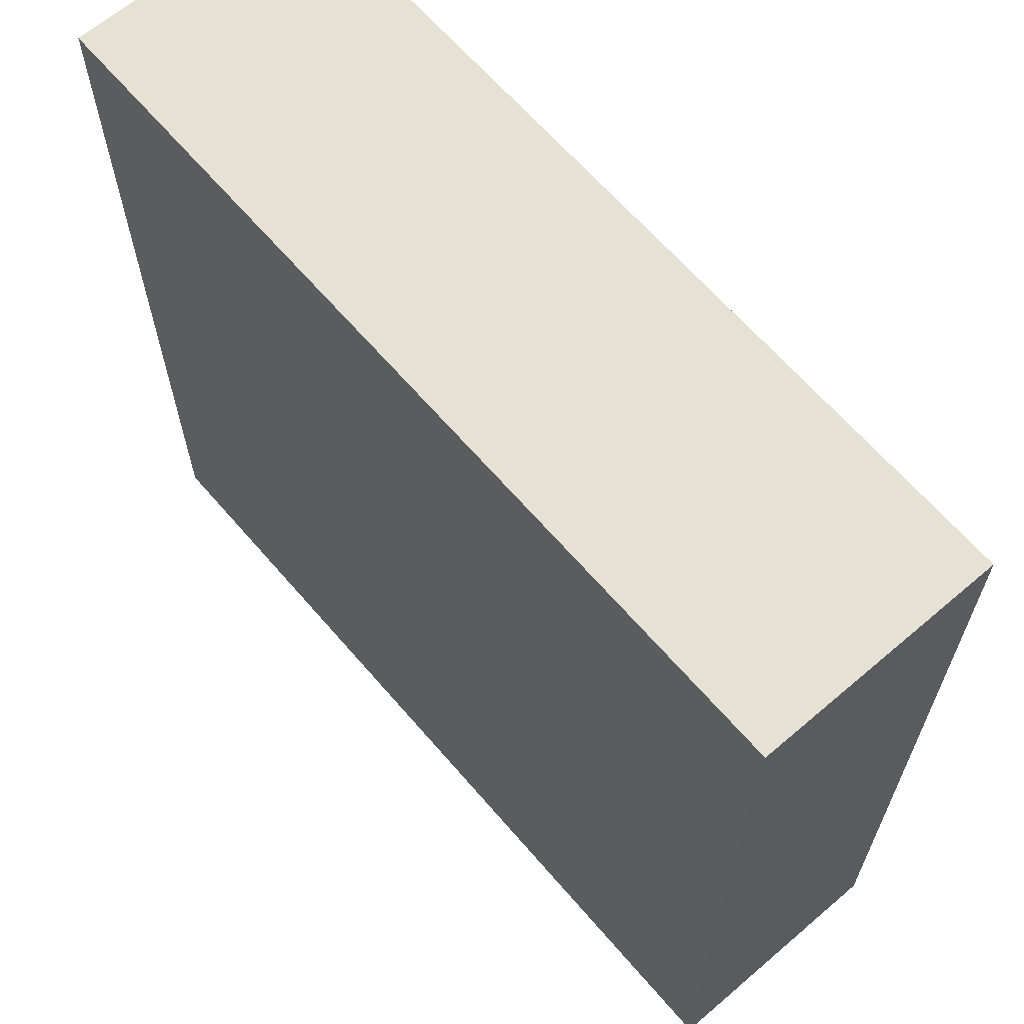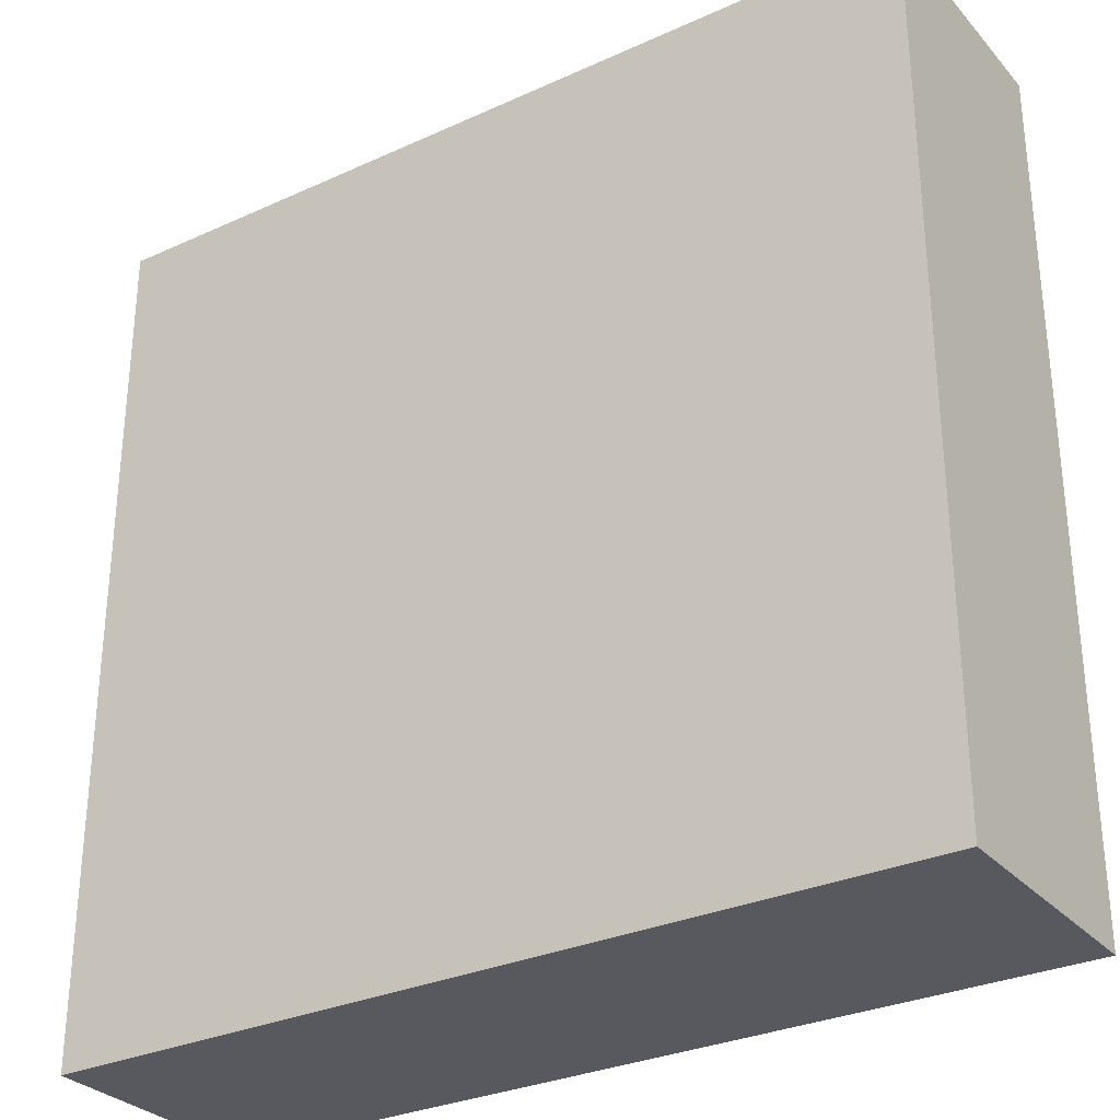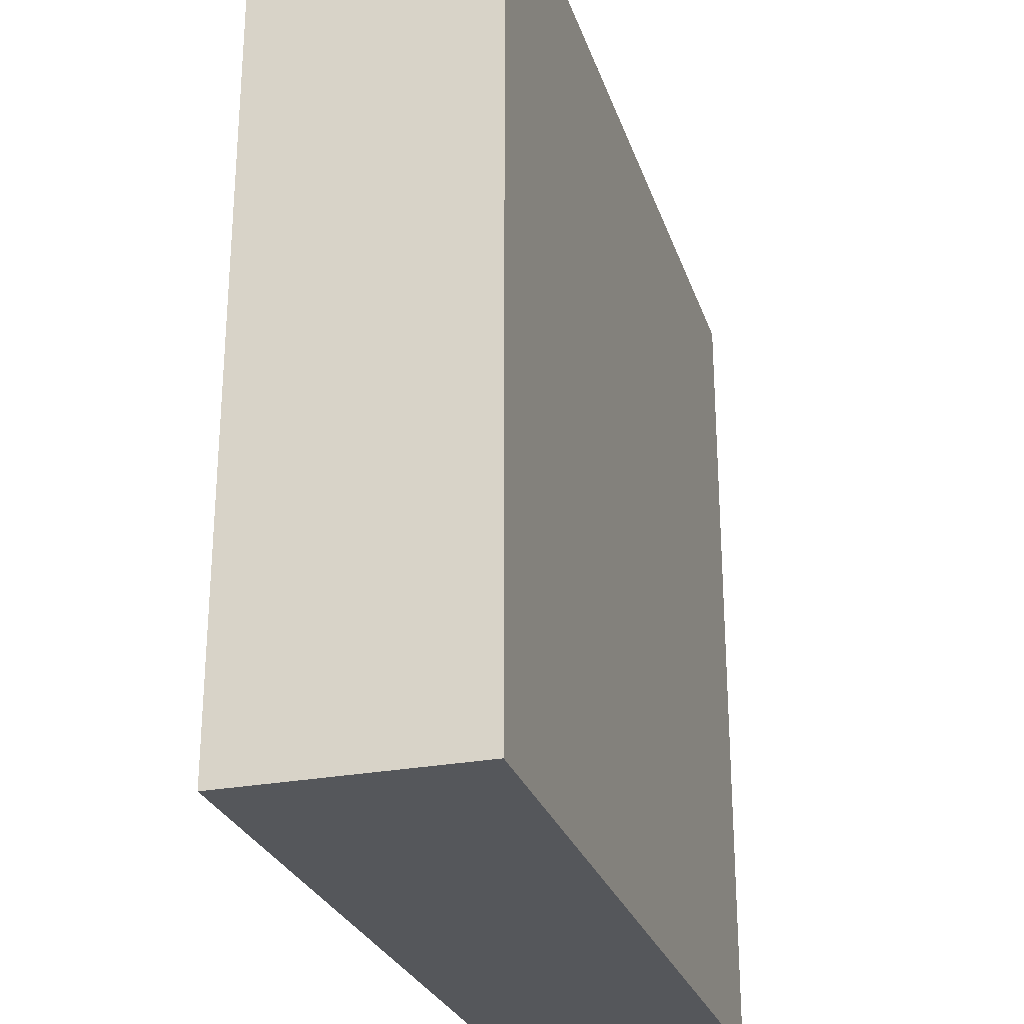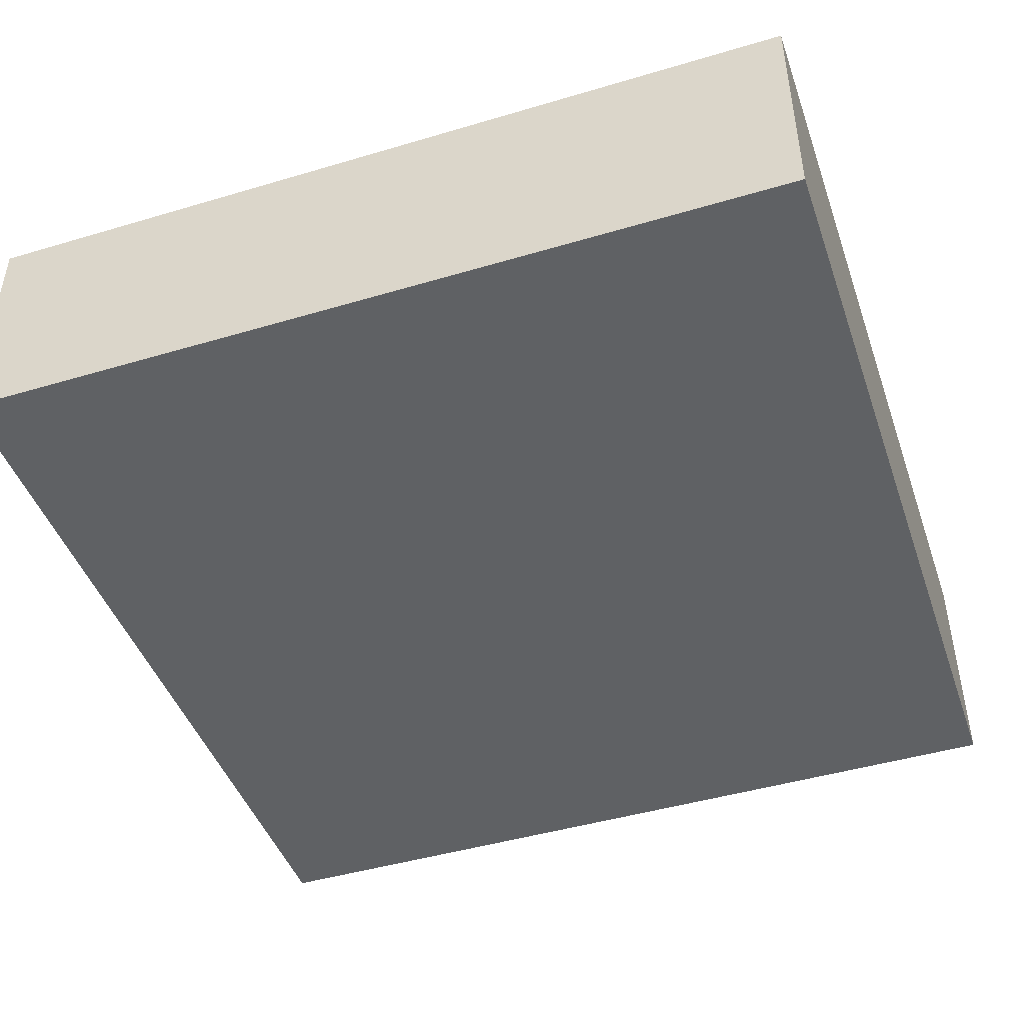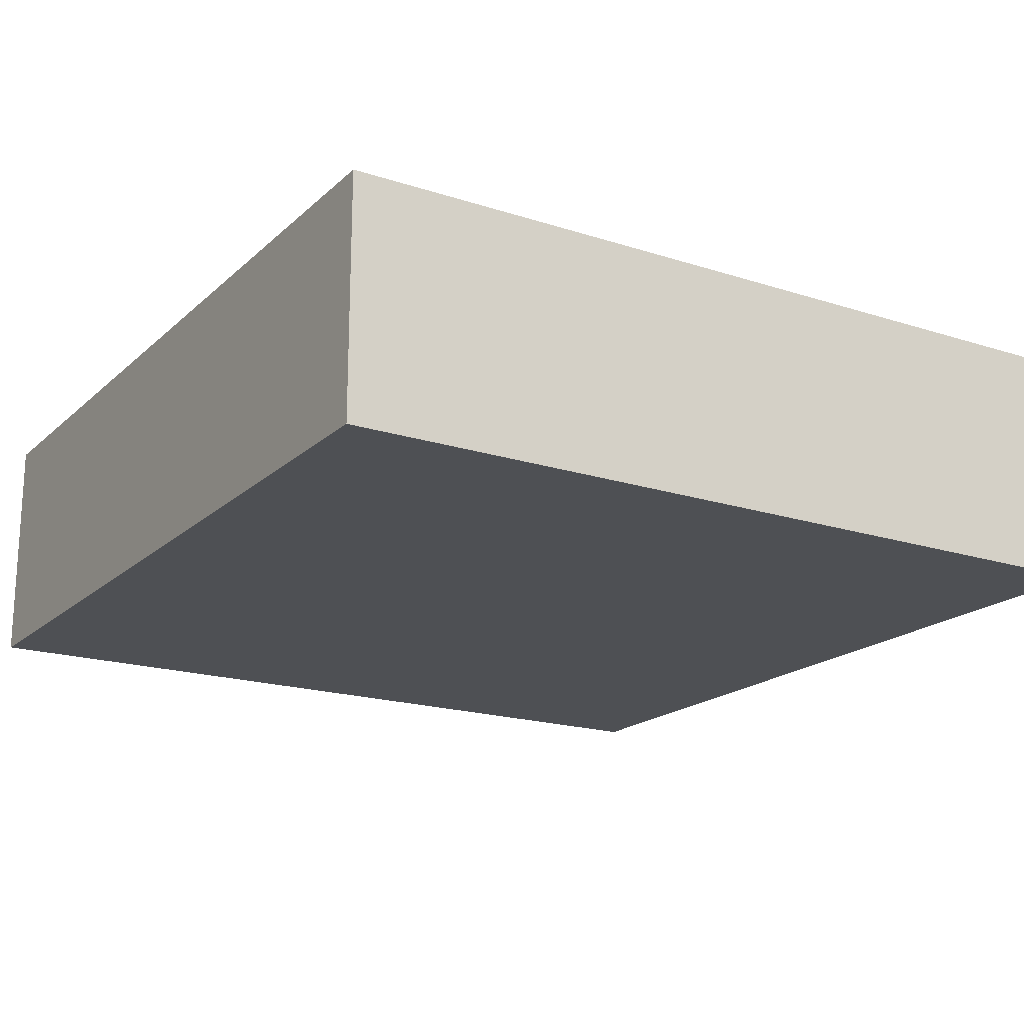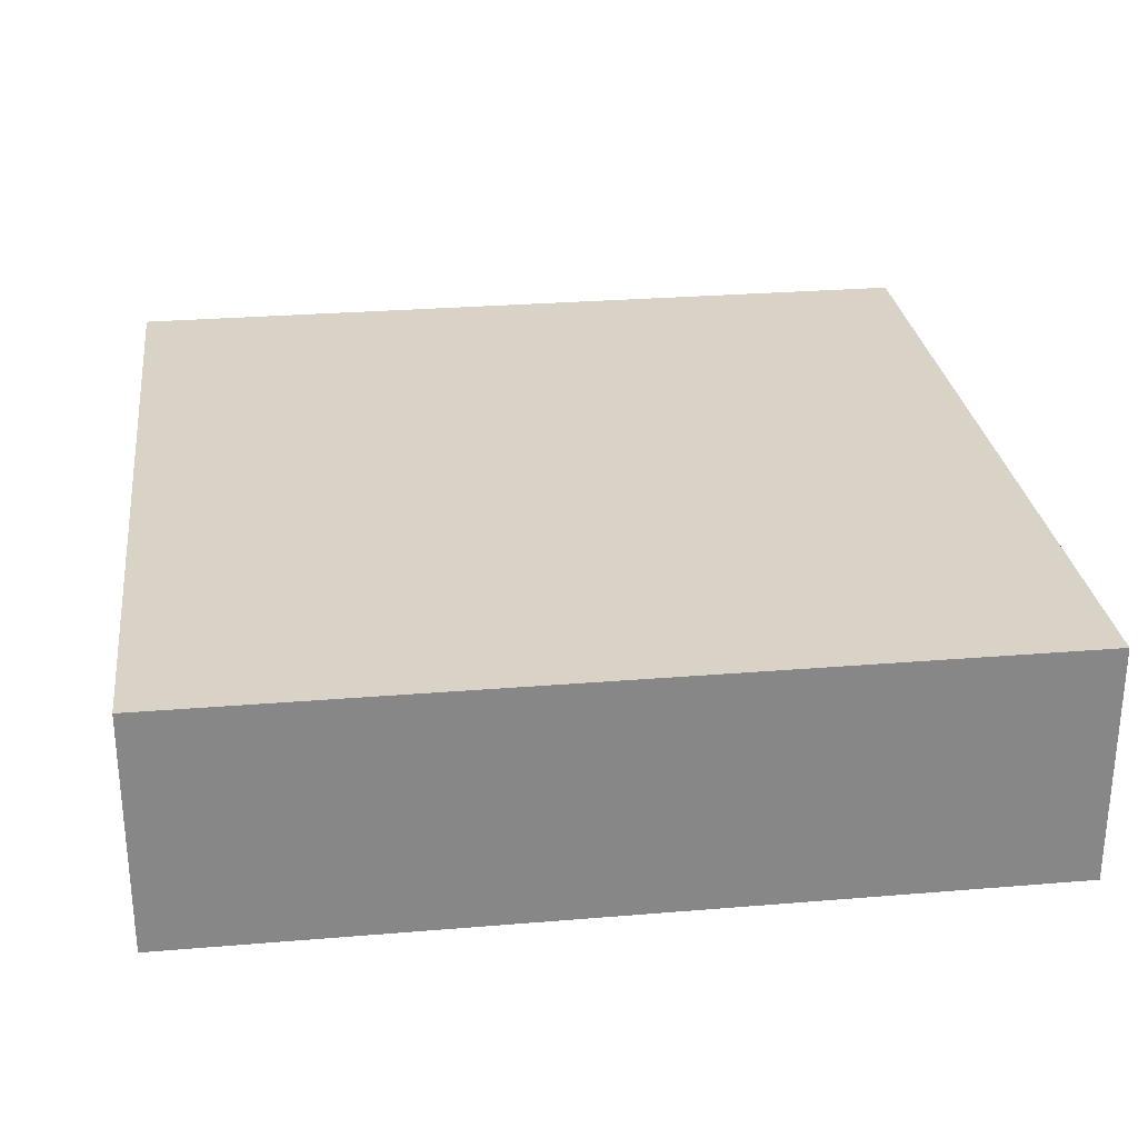
<metadata>
{"format":"obj","ext":"obj","renderer":"f3d","projection":"perspective","resolution":1024,"background":"white","views":[{"elev":64.8,"azim":-130.7,"up":"+Z"},{"elev":-30.3,"azim":-146.6,"up":"+Z"},{"elev":-27.0,"azim":106.5,"up":"+Z"},{"elev":-45.4,"azim":-161.1,"up":"+Y"},{"elev":-18.7,"azim":148.4,"up":"+Y"},{"elev":27.9,"azim":172.8,"up":"+Y"}]}
</metadata>
<code>
o
v -35.7 0 -14.1
v -35.7 0 -17.3
v -35.7 0.8 -14.1
v -35.7 0.8 -17.3
v -35.7 0.9 -14.1
v -35.7 0.9 -17.3
v -32.5 0 -14.1
v -32.5 0 -17.3
v -32.5 0.8 -14.1
v -32.5 0.8 -17.3
v -32.5 0.9 -14.1
v -32.5 0.9 -17.3
v -35.7 0 -14.1
v -35.7 0.8 -14.1
v -35.7 0.9 -14.1
v -32.5 0 -14.1
v -32.5 0.8 -14.1
v -32.5 0.9 -14.1
v -35.7 0 -17.3
v -35.7 0.8 -17.3
v -35.7 0.9 -17.3
v -32.5 0 -17.3
v -32.5 0.8 -17.3
v -32.5 0.9 -17.3
v -35.7 0 -14.1
v -32.5 0 -14.1
v -35.7 0 -17.3
v -32.5 0 -17.3
v -35.7 0.9 -14.1
v -32.5 0.9 -14.1
v -35.7 0.9 -17.3
v -32.5 0.9 -17.3
f 3 2 1
f 4 2 3
f 5 4 3
f 6 4 5
f 7 8 9
f 9 8 10
f 9 10 11
f 11 10 12
f 16 14 13
f 17 15 14
f 17 14 16
f 18 15 17
f 19 20 22
f 20 21 23
f 22 20 23
f 23 21 24
f 27 26 25
f 28 26 27
f 29 30 31
f 31 30 32

</code>
